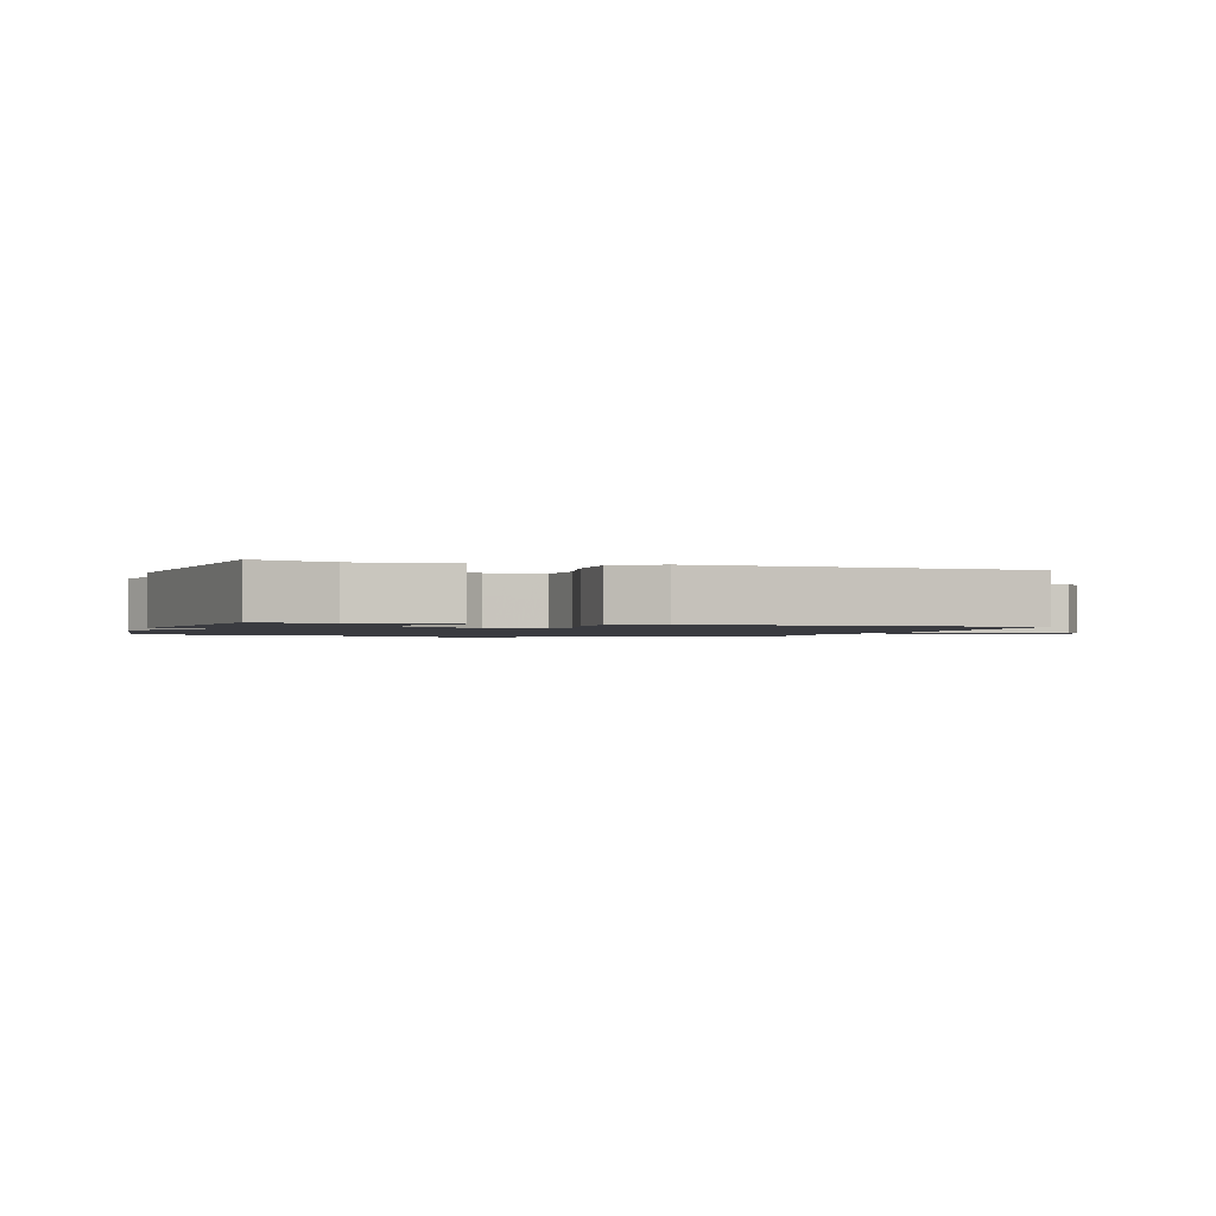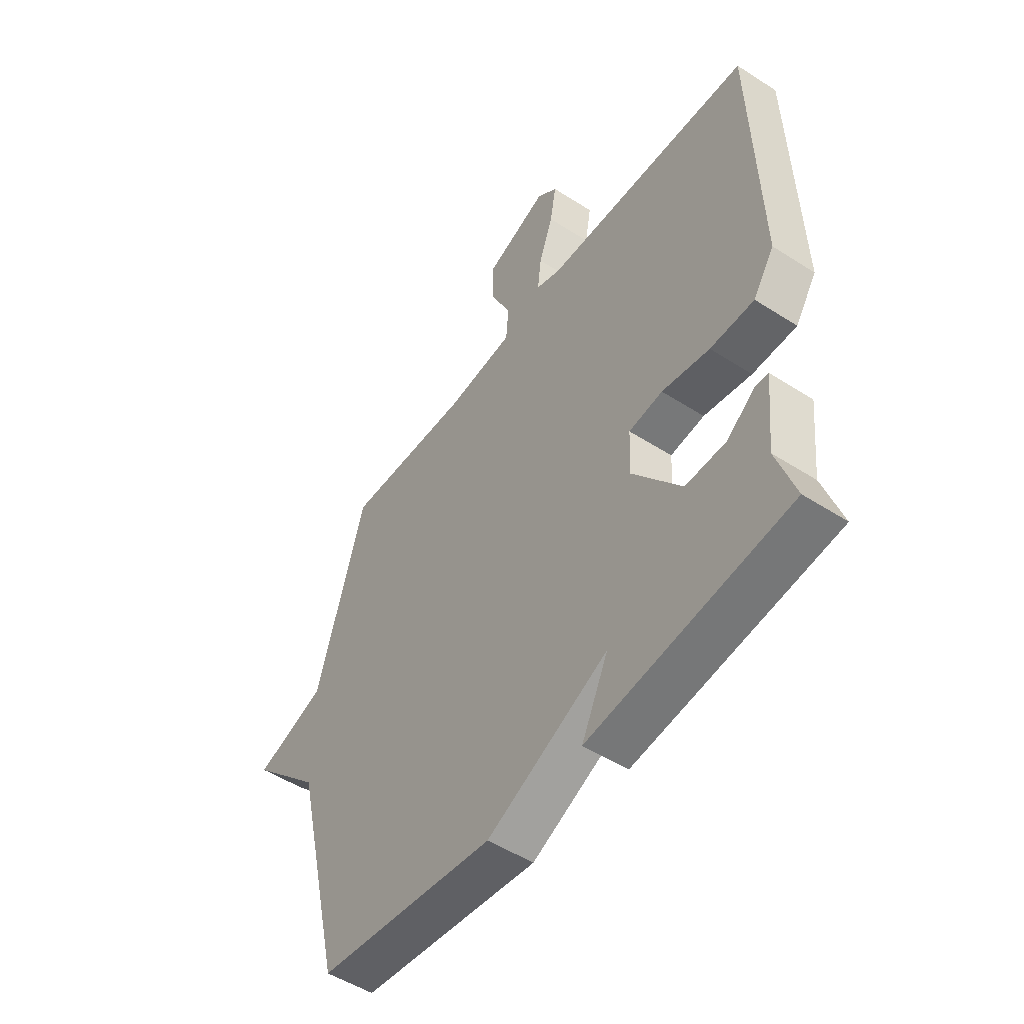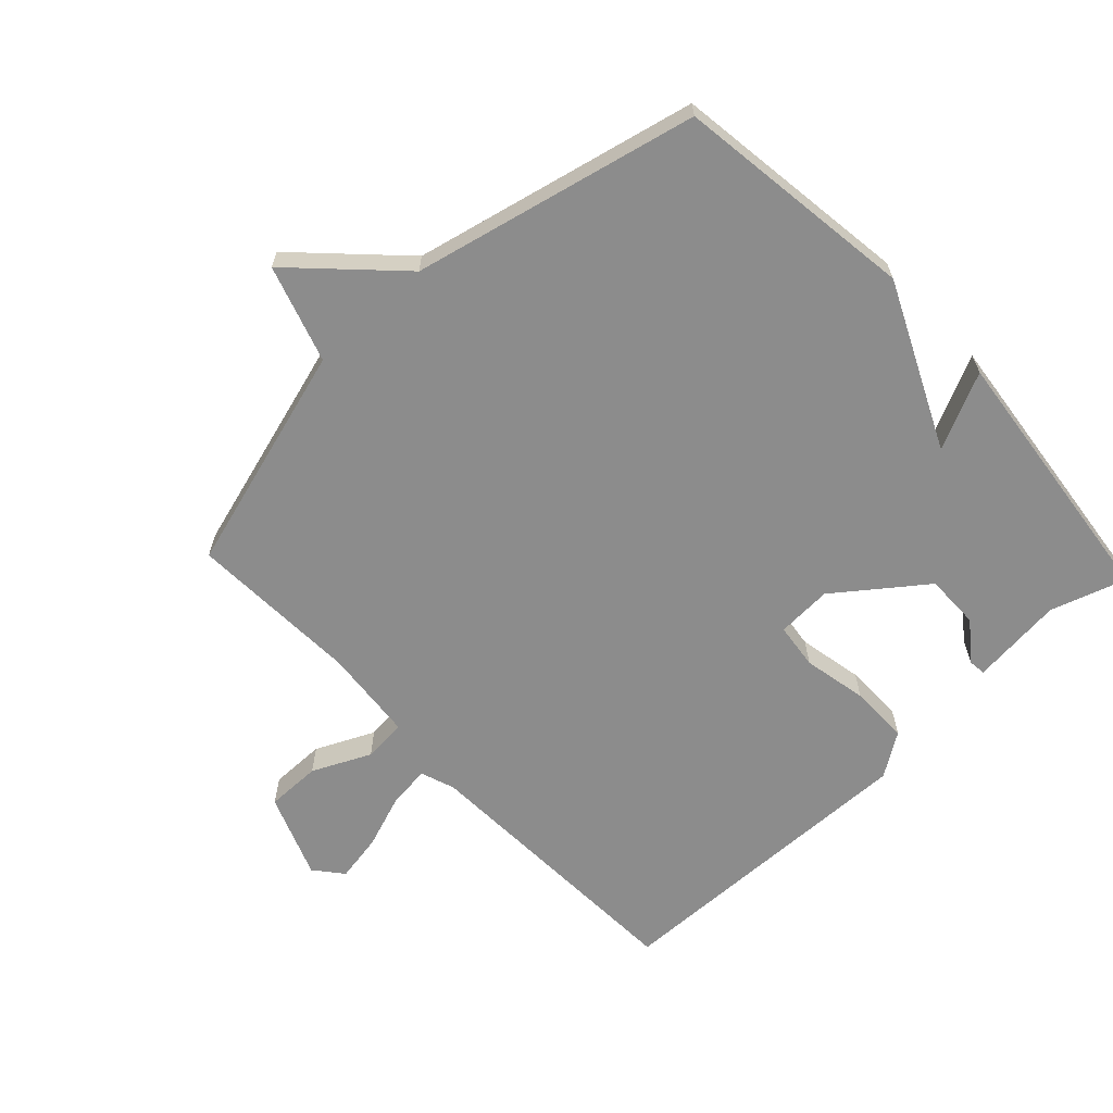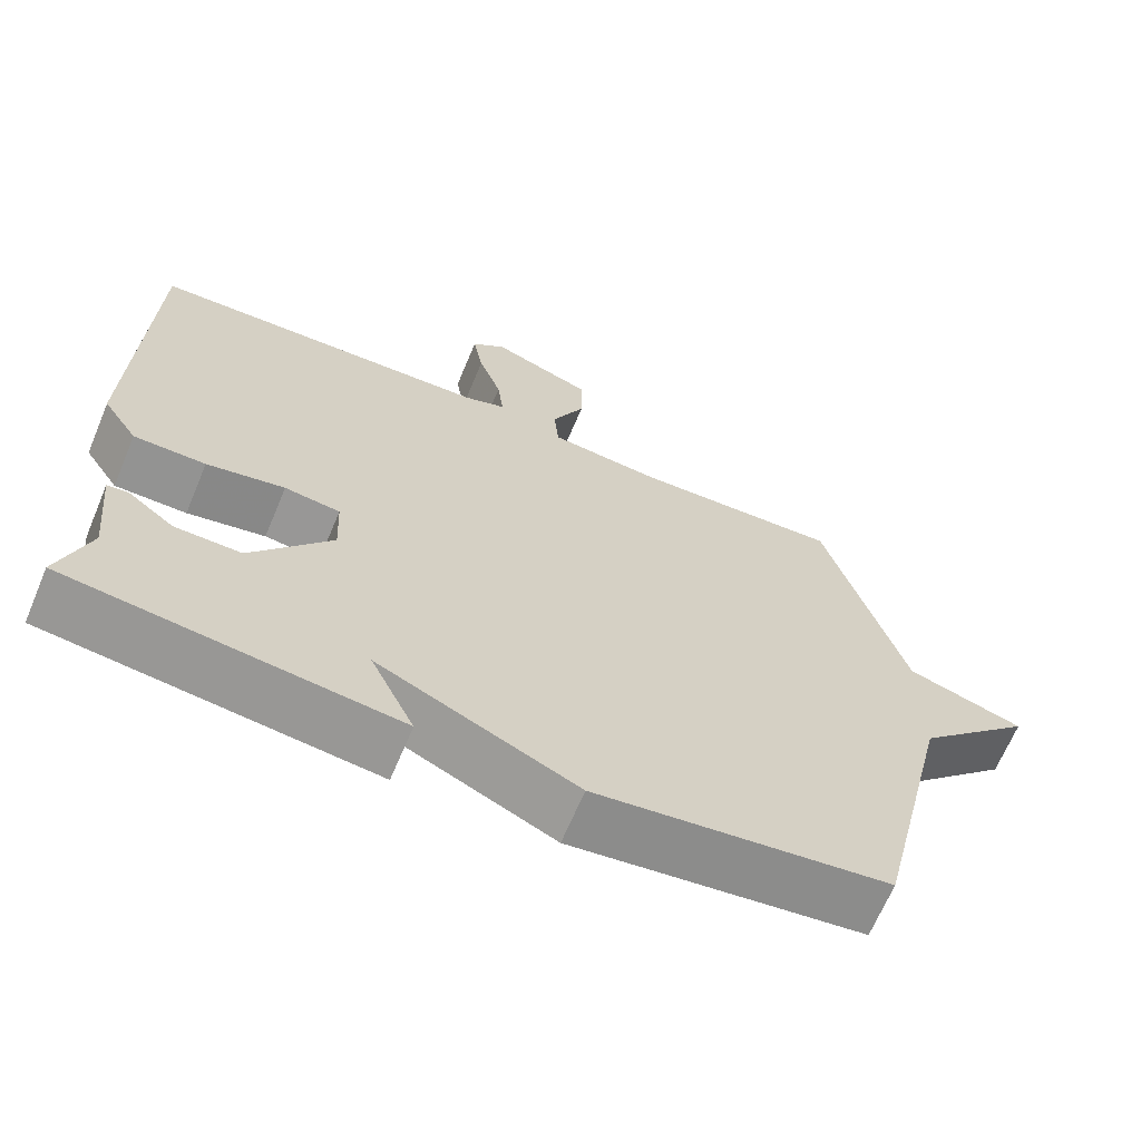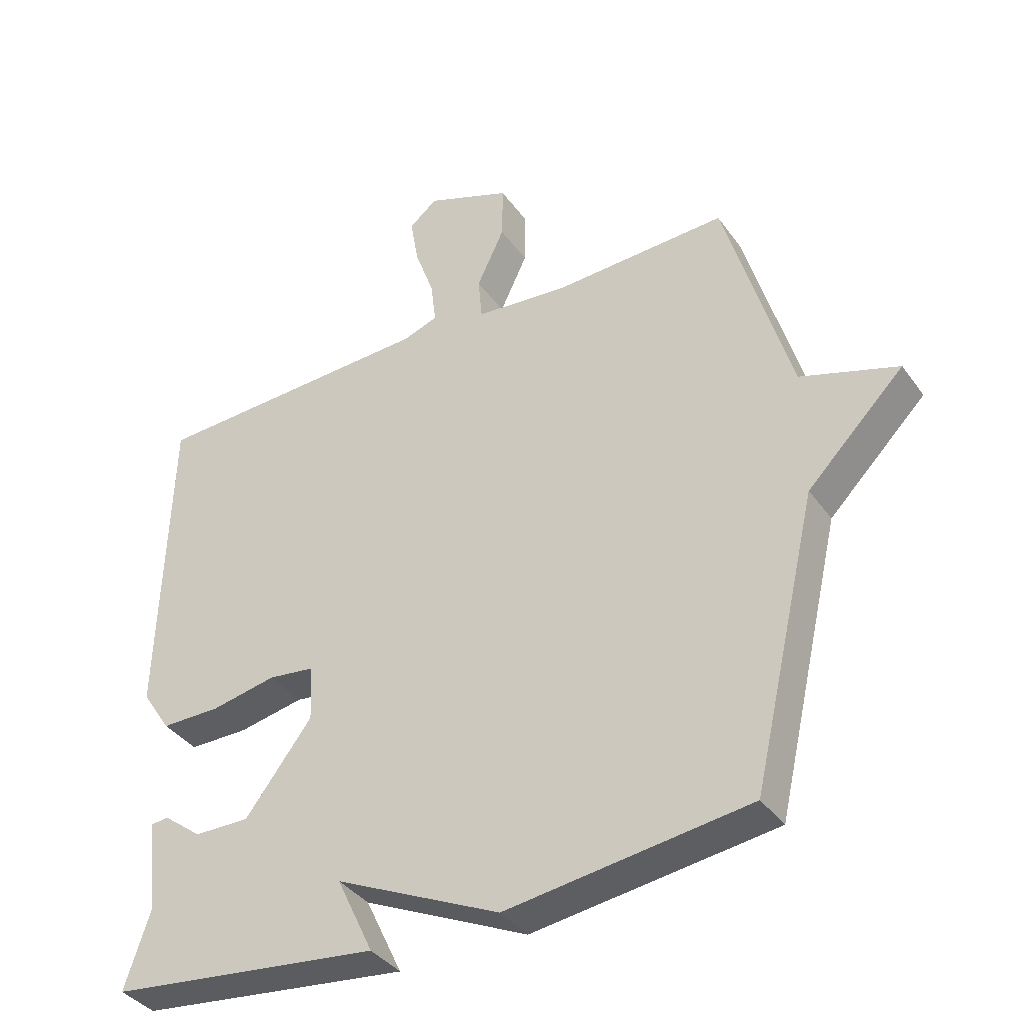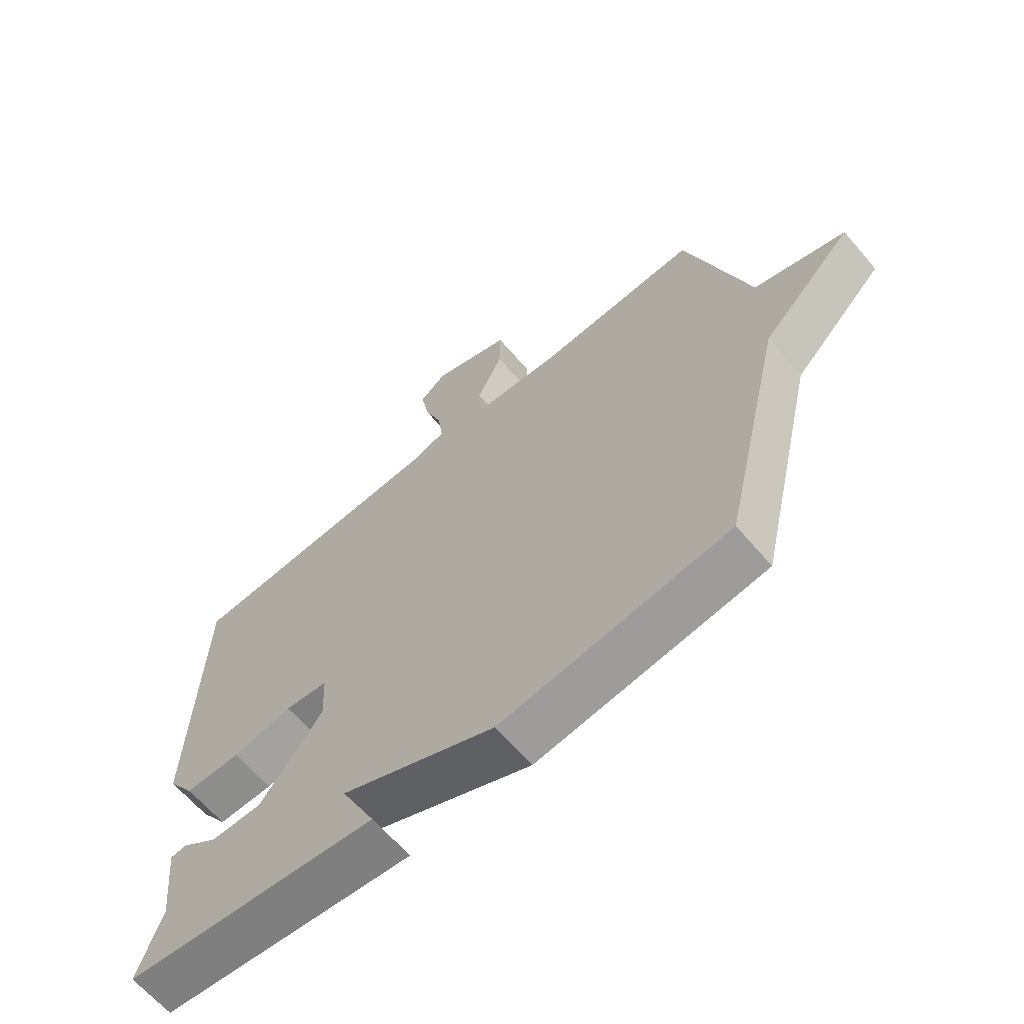
<metadata>
{"format":"obj","ext":"obj","renderer":"f3d","projection":"perspective","resolution":1024,"background":"white","views":[{"elev":-1.4,"azim":-107.7,"up":"+Y"},{"elev":-51.2,"azim":-125.0,"up":"+Z"},{"elev":-64.2,"azim":133.3,"up":"+Y"},{"elev":-66.7,"azim":-22.8,"up":"+Z"},{"elev":-37.6,"azim":31.4,"up":"+Z"},{"elev":-64.9,"azim":40.7,"up":"+Z"}]}
</metadata>
<code>
v 0.5 0.07 0.5
v 0.603 0.07 0.143
v 0.754 0.07 0.094
v 0.603 0.07 -0.057
v 0.5 0.07 -0.5
v 0.123 0.07 -0.55
v -0.134 0.07 -0.43
v -0.077 0.07 -0.55
v -0.5 0.07 -0.5
v -0.461 0.07 -0.382
v -0.476 0.07 -0.237
v -0.449 0.07 -0.234
v -0.389 0.07 -0.28
v -0.303 0.07 -0.281
v -0.199 0.07 -0.145
v -0.203 0.07 -0.058
v -0.275 0.07 -0.049
v -0.376 0.07 -0.069
v -0.469 0.07 -0.069
v -0.514 0.07 -0.001
v -0.5 0.07 0.5
v -0.055 0.07 0.518
v -0.001 0.07 0.537
v -0.009 0.07 0.604
v -0.039 0.07 0.688
v -0.052 0.07 0.763
v -0.008 0.07 0.799
v 0.124 0.07 0.748
v 0.123 0.07 0.662
v 0.08 0.07 0.571
v 0.086 0.07 0.503
v 0.231 0.07 0.489
v 0.5 0 0.5
v 0.603 0 0.143
v 0.754 0 0.094
v 0.603 0 -0.057
v 0.5 0 -0.5
v 0.123 0 -0.55
v -0.134 0 -0.43
v -0.077 0 -0.55
v -0.5 0 -0.5
v -0.461 0 -0.382
v -0.476 0 -0.237
v -0.449 0 -0.234
v -0.389 0 -0.28
v -0.303 0 -0.281
v -0.199 0 -0.145
v -0.203 0 -0.058
v -0.275 0 -0.049
v -0.376 0 -0.069
v -0.469 0 -0.069
v -0.514 0 -0.001
v -0.5 0 0.5
v -0.055 0 0.518
v -0.001 0 0.537
v -0.009 0 0.604
v -0.039 0 0.688
v -0.052 0 0.763
v -0.008 0 0.799
v 0.124 0 0.748
v 0.123 0 0.662
v 0.08 0 0.571
v 0.086 0 0.503
v 0.231 0 0.489
f 28 29 30
f 27 28 30
f 26 27 30
f 25 26 30
f 24 25 30
f 23 24 30 31
f 22 23 31
f 21 22 31
f 20 21 31
f 19 20 31
f 18 19 31
f 17 18 31
f 16 17 31 32
f 10 11 12 13
f 10 13 14
f 9 10 14
f 8 9 14
f 7 8 14
f 7 14 15
f 6 7 15
f 5 6 15
f 4 5 15
f 4 15 16
f 3 4 16
f 2 3 16
f 1 2 16 32
f 62 61 60
f 62 60 59
f 62 59 58
f 62 58 57
f 62 57 56
f 63 62 56 55
f 63 55 54
f 63 54 53
f 63 53 52
f 63 52 51
f 63 51 50
f 63 50 49
f 64 63 49 48
f 45 44 43 42
f 46 45 42
f 46 42 41
f 46 41 40
f 46 40 39
f 47 46 39
f 47 39 38
f 47 38 37
f 47 37 36
f 48 47 36
f 48 36 35
f 48 35 34
f 64 48 34 33
f 1 33 34 2
f 2 34 35 3
f 3 35 36 4
f 4 36 37 5
f 5 37 38 6
f 6 38 39 7
f 7 39 40 8
f 8 40 41 9
f 9 41 42 10
f 10 42 43 11
f 11 43 44 12
f 12 44 45 13
f 13 45 46 14
f 14 46 47 15
f 15 47 48 16
f 16 48 49 17
f 17 49 50 18
f 18 50 51 19
f 19 51 52 20
f 20 52 53 21
f 21 53 54 22
f 22 54 55 23
f 23 55 56 24
f 24 56 57 25
f 25 57 58 26
f 26 58 59 27
f 27 59 60 28
f 28 60 61 29
f 29 61 62 30
f 30 62 63 31
f 31 63 64 32
f 32 64 33 1

</code>
